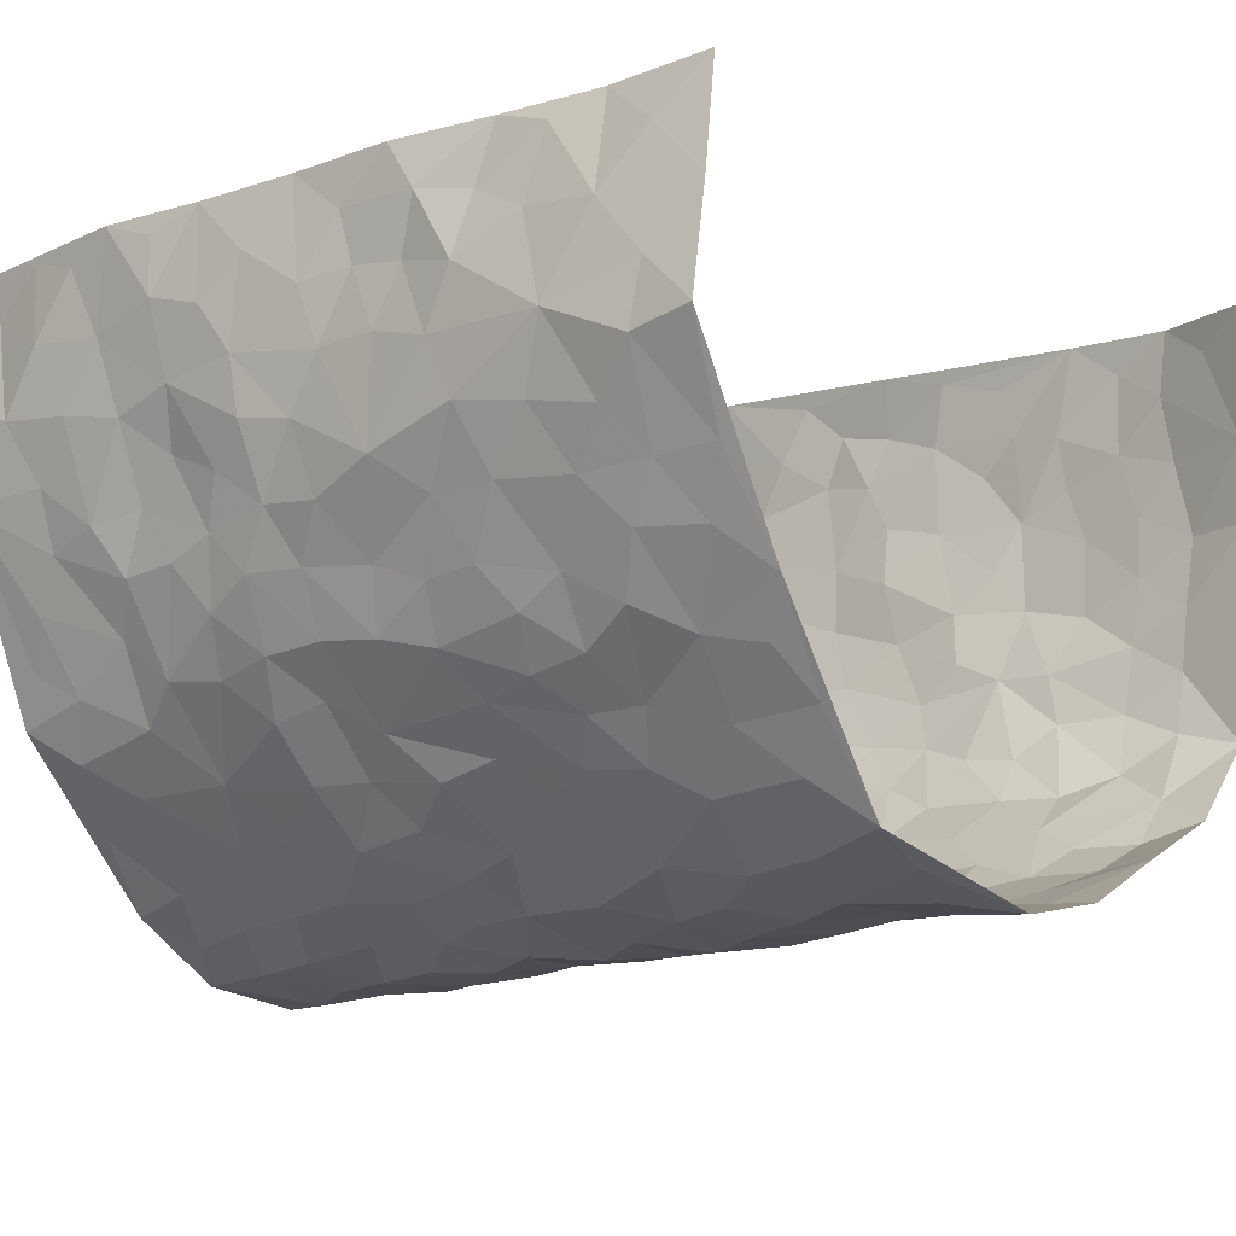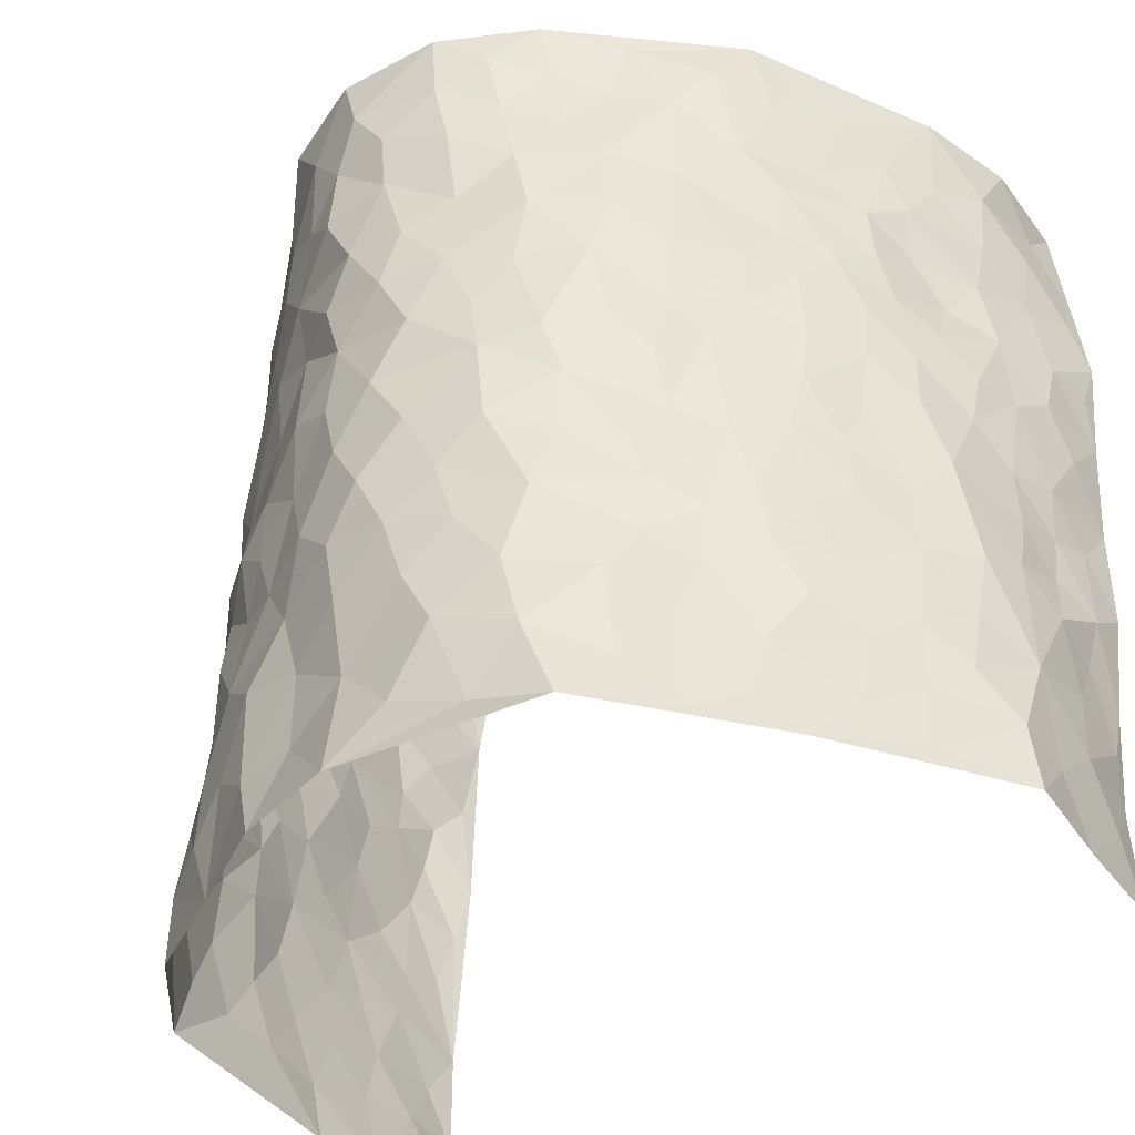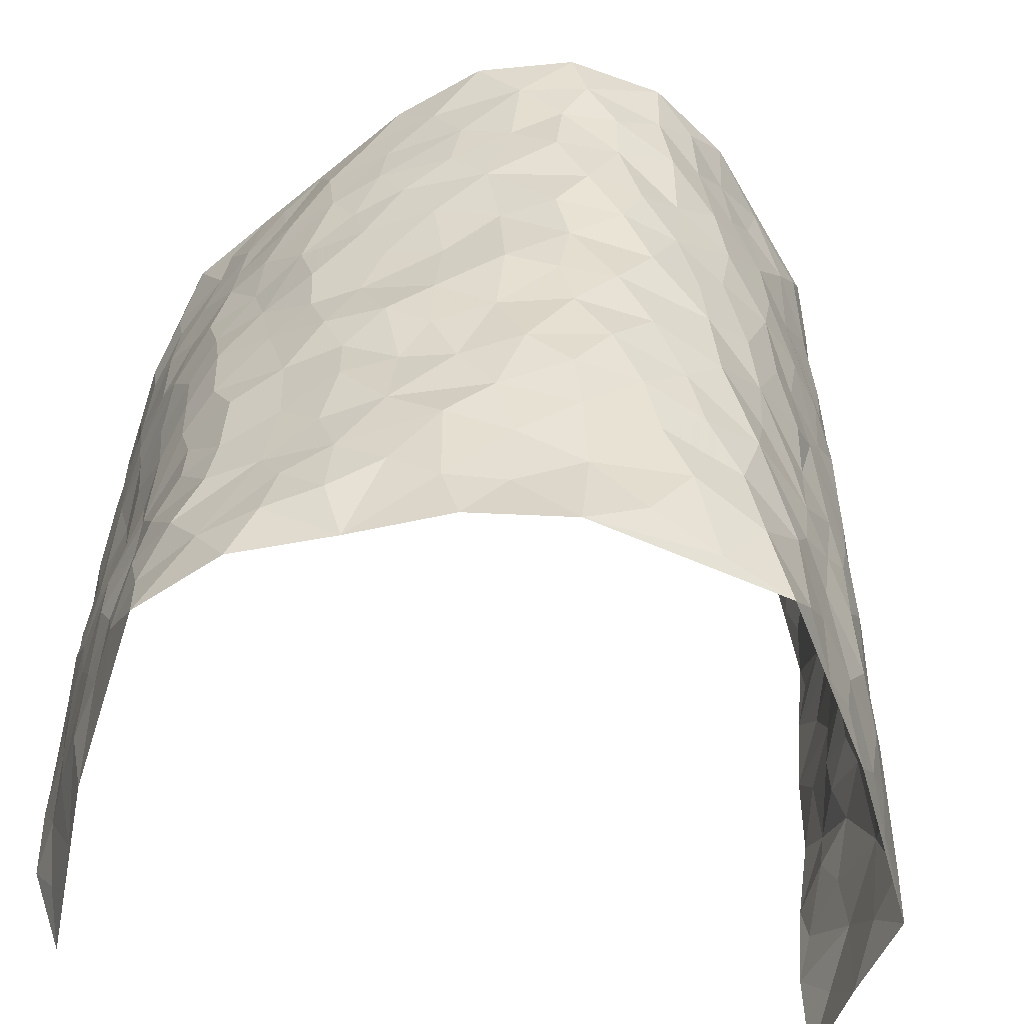
<metadata>
{"format":"obj","ext":"obj","renderer":"f3d","projection":"perspective","resolution":1024,"background":"white","views":[{"elev":-11.7,"azim":-50.0,"up":"+Z"},{"elev":-42.7,"azim":-139.0,"up":"+Y"},{"elev":-55.2,"azim":167.9,"up":"+Y"}]}
</metadata>
<code>
v -0.45 0.01715 0.4457
v -0.4803 1.012 0.428
v 0.4508 -0.007765 0.4276
v 0.447 0.9754 0.4626
v -0.4811 0.4032 0.2567
v -0.4814 0.5145 0.4382
v -0.477 0.3697 0.3194
v -0.001652 0.0003424 -0.2789
v -0.4602 0.2664 0.4422
v -0.482 0.3513 0.3849
v -0.4908 0.0115 0.2028
v -0.4481 0.1417 0.4425
v -0.4796 0.302 0.1716
v -0.4672 0.01498 0.3239
v -0.4845 0.3007 0.3038
v -0.3762 0.005845 -0.01496
v -0.4602 0.2035 0.4221
v -0.2706 0.1671 -0.1855
v -0.4835 0.3325 0.2378
v -0.4768 0.1327 0.3291
v -0.4642 0.07804 0.3905
v -0.4803 0.0755 0.2621
v -0.4692 0.135 0.1405
v -0.4887 0.08438 0.19
v -0.4747 0.2204 0.3386
v -0.4697 0.2845 0.3728
v -0.4885 0.1877 0.2347
v -0.4715 0.2184 0.1579
v -0.487 0.4997 0.3225
v -0.4789 0.39 0.4412
v -0.4777 1.007 0.182
v -0.4117 0.2271 0.01214
v 0.2493 0.1577 -0.2099
v -0.5061 0.7626 0.4332
v -0.3126 0.3949 -0.1303
v -0.4799 0.7627 0.2365
v -0.4869 0.841 0.2512
v -0.428 0.4485 0.04764
v -0.4398 0.6122 0.06
v -0.3888 1.003 -0.04886
v -0.5011 0.7 0.4112
v -0.4581 0.5703 0.1199
v -0.3281 0.7556 -0.1218
v -0.4039 0.284 -0.01699
v -0.3756 0.2282 -0.05685
v -0.3936 0.1657 -0.02317
v -0.3692 0.6391 -0.07715
v -0.3131 0.5609 -0.1361
v 0.1557 0.4723 -0.2446
v -0.2941 0.2222 -0.1541
v -0.2005 0.6083 -0.2437
v -0.3247 0.6301 -0.1358
v -0.2765 0.05807 -0.1762
v -0.4441 0.7175 0.08538
v -0.3294 0.1967 -0.1023
v -0.4973 0.6294 0.3266
v -0.04014 0.344 -0.2973
v 0.05543 0.3365 -0.2816
v 0.2735 0.4512 -0.1822
v -0.09701 0.5471 -0.2942
v -0.1617 0.553 -0.2658
v 0.08371 0.6276 -0.2682
v -0.4495 0.3538 0.09713
v -0.4826 0.5831 0.204
v -0.4998 0.8227 0.4042
v -0.4227 0.1344 0.03646
v -0.3099 0.01394 -0.119
v -0.4807 0.4763 0.2538
v -0.4476 0.179 0.08734
v -0.4364 0.02501 0.09375
v -0.242 0.001362 -0.2216
v -0.4428 0.09495 0.09024
v -0.4081 0.05833 0.03118
v -0.348 0.04015 -0.0677
v -0.3617 0.1073 -0.05404
v -0.5006 0.6979 0.3454
v -0.4933 0.887 0.4225
v -0.4754 0.518 0.194
v -0.001271 0.9921 -0.3216
v -0.4858 0.6858 0.2576
v -0.4253 0.3206 0.0303
v -0.4042 0.4654 -0.01834
v 0.004199 0.5671 -0.2952
v -0.05145 0.4785 -0.298
v 0.001378 0.4156 -0.2933
v -0.1277 0.1255 -0.2711
v -0.4263 0.6758 0.03046
v -0.4936 0.5748 0.3719
v -0.462 0.6996 0.19
v -0.3708 0.3001 -0.06907
v -0.4512 0.2746 0.09705
v -0.3942 0.6927 -0.03081
v -0.1696 0.4828 -0.2619
v -0.2427 0.4355 -0.2098
v -0.4495 0.6563 0.1058
v -0.01325 0.1146 -0.2724
v -0.3437 0.5123 -0.0969
v -0.3022 0.2898 -0.1502
v -0.2284 0.5024 -0.2286
v -0.1787 0.3799 -0.2606
v -0.4923 0.6386 0.4346
v -0.4662 0.6312 0.1623
v -0.4893 0.5899 0.2688
v -0.31 0.1119 -0.127
v -0.4076 0.5377 -0.0116
v -0.4733 0.4147 0.141
v -0.1305 0.3208 -0.2753
v -0.1498 0.2467 -0.2681
v -0.4065 0.6163 -0.01694
v 0.1014 0.7258 -0.2714
v -0.005299 0.2112 -0.2841
v -0.07475 0.2691 -0.289
v 0.003433 0.2844 -0.2909
v -0.3563 0.3666 -0.08468
v -0.1938 0.1829 -0.246
v -0.4606 0.496 0.1123
v -0.4209 0.3867 0.02476
v -0.3942 0.3955 -0.03465
v -0.2786 0.5241 -0.1839
v -0.239 0.35 -0.2091
v -0.3099 0.4678 -0.1458
v -0.2208 0.2698 -0.2359
v -0.09263 0.4076 -0.2875
v -0.4358 0.5379 0.05665
v -0.0941 0.1946 -0.2796
v -0.2132 0.09256 -0.2398
v -0.3372 0.2604 -0.1057
v -0.48 0.4511 0.3876
v -0.479 0.4328 0.3273
v 0.08653 0.4199 -0.2668
v 0.2 0.2378 -0.2299
v 0.07936 0.5135 -0.2793
v 0.01776 0.4839 -0.2939
v 0.1576 0.3913 -0.2436
v 0.4809 0.4878 0.2543
v 0.2082 0.4331 -0.2262
v 0.2512 0.3138 -0.2029
v 0.1467 0.5653 -0.2407
v 0.1163 0.9945 -0.2823
v -0.2688 0.6193 -0.1969
v 0.3328 0.8796 -0.06533
v 0.3568 0.9959 5.701e-05
v -0.2016 0.7787 -0.2459
v -0.05986 0.8579 -0.3129
v -0.2861 0.3497 -0.1665
v -0.3695 0.569 -0.06239
v -0.07658 0.05048 -0.2714
v -0.1582 0.02024 -0.2486
v 0.1211 0.001441 -0.2582
v 0.01196 0.8545 -0.3105
v -0.01813 0.6942 -0.3104
v 0.3782 0.1977 -0.1085
v 0.3082 0.2899 -0.1531
v 0.4407 0.5239 0.05844
v 0.4172 0.5459 -0.004156
v 0.4058 0.1369 -0.08658
v 0.4282 0.2273 -0.01887
v 0.365 0.3617 -0.1068
v 0.0214 0.6357 -0.3008
v -0.06117 0.6224 -0.3039
v -0.1418 0.7255 -0.2745
v -0.08814 0.6879 -0.3012
v -0.06064 0.7853 -0.3054
v -0.1347 0.6288 -0.2792
v 0.02068 0.769 -0.3109
v 0.2077 0.9972 -0.1967
v -0.02028 0.9201 -0.3212
v -0.2401 0.8454 -0.2081
v -0.1847 0.8773 -0.2523
v -0.2795 0.7812 -0.1801
v -0.2265 0.9962 -0.2345
v -0.2159 0.694 -0.2382
v -0.2852 0.7004 -0.1801
v -0.1385 0.8251 -0.2881
v -0.1231 0.9939 -0.3025
v 0.197 0.745 -0.2175
v 0.1598 0.6654 -0.2387
v 0.2932 0.5949 -0.1595
v 0.2365 0.5221 -0.1938
v 0.2397 0.6658 -0.1908
v 0.3503 0.745 -0.07806
v 0.3085 0.6836 -0.1332
v 0.2517 0.7334 -0.1759
v 0.06465 0.9245 -0.2988
v 0.07345 0.8186 -0.2877
v 0.1333 0.855 -0.2602
v 0.2191 0.8727 -0.1977
v 0.2788 0.7942 -0.1539
v 0.2113 0.5948 -0.2087
v -0.4974 0.8788 0.3328
v -0.4601 0.824 0.1366
v -0.4925 0.7861 0.3226
v -0.4973 1.009 0.3055
v -0.486 0.9517 0.3714
v -0.4908 0.9312 0.2598
v -0.4708 0.8939 0.186
v -0.4321 0.9358 0.0617
v -0.45 0.8931 0.1174
v -0.4522 0.7537 0.1452
v -0.4136 0.8199 0.02354
v -0.4412 0.7881 0.07979
v -0.3976 0.9056 -0.02597
v -0.3313 0.8798 -0.1258
v -0.4089 0.9656 0.004903
v -0.3752 0.8195 -0.06462
v -0.3653 0.9393 -0.08841
v -0.2945 0.9734 -0.1582
v -0.4007 0.7653 -0.02316
v -0.2754 0.9014 -0.1716
v -0.2292 0.9294 -0.2144
v 0.145 0.7824 -0.2539
v 0.2271 0.804 -0.1983
v 0.1672 0.9315 -0.2356
v 0.3258 0.813 -0.09906
v 0.2852 0.8815 -0.1395
v 0.2934 0.9809 -0.08906
v 0.2444 0.9373 -0.17
v 0.3358 0.9469 -0.0453
v 0.332 0.4931 -0.1211
v 0.29 0.5284 -0.1571
v 0.3939 0.604 -0.037
v 0.3556 0.6645 -0.07222
v 0.3438 0.5879 -0.09716
v 0.3224 0.1905 -0.1502
v 0.4023 0.334 -0.05074
v 0.3883 0.5226 -0.06435
v 0.3111 0.3878 -0.1486
v -0.1227 0.9101 -0.295
v -0.1754 0.9544 -0.2681
v 0.3013 0.134 -0.177
v 0.4441 0.01306 0.05972
v 0.1888 0.3323 -0.225
v 0.2506 0.3849 -0.1944
v 0.441 0.2453 0.04208
v 0.4614 0.9898 0.2182
v 0.4971 0.236 0.434
v 0.3808 0.812 -0.01583
v 0.4622 0.4809 0.1824
v 0.3868 0.7472 -0.02473
v 0.4815 0.484 0.4402
v 0.4677 0.2902 0.1248
v 0.4147 0.4671 -0.02234
v 0.485 0.3026 0.2332
v 0.4341 0.4136 0.02507
v 0.4299 0.003669 -0.06314
v 0.08545 0.2501 -0.2647
v 0.4312 0.07798 -0.0445
v 0.1275 0.317 -0.2517
v 0.3684 0.2671 -0.1071
v 0.4901 0.2539 0.3282
v 0.4543 0.4582 0.1049
v 0.45 0.08073 0.02634
v 0.3854 0.4256 -0.07685
v 0.4425 0.3691 0.06982
v 0.2675 0.2328 -0.1893
v 0.4046 0.2715 -0.05648
v 0.2553 0.07838 -0.2092
v 0.3462 0.004147 -0.1541
v 0.2329 0.002241 -0.2045
v 0.1953 0.1141 -0.2336
v 0.06422 0.1678 -0.2612
v 0.1417 0.1891 -0.2563
v 0.4541 0.1446 0.06339
v 0.4809 0.4147 0.237
v 0.4784 0.2137 0.2003
v 0.4571 0.07716 0.09978
v 0.457 0.3802 0.1307
v 0.471 0.3332 0.1759
v 0.4946 0.3145 0.3424
v 0.4759 0.5598 0.2105
v 0.4684 0.1401 0.1421
v 0.4751 0.1425 0.2141
v 0.4948 0.3571 0.2973
v 0.4967 0.3358 0.4002
v 0.4956 0.4264 0.3463
v 0.4393 0.3108 0.04313
v 0.4781 0.09679 0.2704
v 0.3172 0.0649 -0.1767
v 0.3768 0.07106 -0.1228
v 0.06811 0.07604 -0.2582
v 0.1403 0.07152 -0.2538
v 0.4839 0.7293 0.4516
v 0.4705 0.07289 0.1804
v 0.4674 0.2115 0.1076
v 0.4899 0.4098 0.4206
v 0.4978 0.4956 0.3701
v 0.4869 0.2411 0.2617
v 0.4398 0.1485 -0.01535
v 0.4545 -0.002918 0.1822
v 0.4127 0.393 -0.0306
v 0.4697 0.0524 0.3893
v 0.492 0.1103 0.429
v 0.484 0.1707 0.2916
v 0.482 0.1133 0.349
v 0.4551 0.00251 0.2779
v 0.4953 0.1746 0.39
v 0.4601 0.551 0.1323
v 0.4662 0.6271 0.1601
v 0.4366 0.6341 0.05697
v 0.4871 0.6804 0.2959
v 0.4493 0.7682 0.1075
v 0.4858 0.6076 0.4245
v 0.479 0.633 0.2356
v 0.4927 0.5828 0.3212
v 0.472 0.7361 0.2068
v 0.4878 0.5189 0.3103
v 0.4939 0.5595 0.3818
v 0.4839 0.6447 0.3607
v 0.4499 0.6887 0.1132
v 0.4219 0.7226 0.04475
v 0.4049 0.6747 -0.01112
v 0.4866 0.8394 0.3315
v 0.4708 0.8644 0.1903
v 0.476 0.766 0.2872
v 0.4877 0.7625 0.3719
v 0.4788 0.8344 0.2579
v 0.4658 0.8525 0.4542
v 0.466 0.7963 0.1701
v 0.4789 0.7921 0.4305
v 0.4658 0.9228 0.2237
v 0.4668 0.9834 0.3415
v 0.4312 0.9936 0.09911
v 0.4803 0.9142 0.3023
v 0.4639 0.9096 0.3884
v 0.45 0.9289 0.1449
v 0.4034 0.8988 0.04923
v 0.374 0.8809 -0.01037
v 0.3948 0.9663 0.04853
v 0.4191 0.8204 0.05401
v 0.4431 0.8564 0.1184
f 29 6 128
f 12 21 20
f 26 10 9
f 55 45 46
f 27 19 15
f 26 9 17
f 101 6 88
f 12 1 21
f 7 15 19
f 125 86 96
f 84 123 85
f 129 29 128
f 25 27 15
f 12 20 17
f 73 75 66
f 22 14 11
f 26 17 25
f 9 12 17
f 25 15 26
f 5 129 7
f 52 146 48
f 55 18 50
f 7 19 5
f 20 27 25
f 124 82 105
f 41 76 34
f 20 14 22
f 14 20 21
f 14 21 1
f 24 22 11
f 24 27 22
f 72 66 69
f 69 32 91
f 70 24 11
f 24 23 27
f 17 20 25
f 27 20 22
f 10 15 7
f 10 26 15
f 23 28 27
f 27 13 19
f 28 23 69
f 13 27 28
f 119 121 94
f 10 7 129
f 6 30 128
f 9 10 30
f 36 192 80
f 80 102 89
f 118 81 44
f 64 103 78
f 115 126 86
f 45 32 46
f 91 63 13
f 129 68 29
f 95 87 54
f 95 54 199
f 202 40 204
f 82 97 105
f 29 88 6
f 18 55 104
f 148 126 71
f 38 82 124
f 50 18 122
f 117 82 38
f 5 19 106
f 82 117 118
f 80 64 102
f 127 45 55
f 194 77 190
f 98 35 114
f 39 124 105
f 127 50 98
f 106 19 13
f 66 75 46
f 39 95 42
f 63 117 38
f 95 89 102
f 101 56 76
f 51 140 99
f 18 53 126
f 62 83 132
f 45 127 90
f 112 113 57
f 103 29 68
f 130 85 58
f 109 39 105
f 35 94 121
f 113 246 58
f 151 165 163
f 120 100 94
f 114 127 98
f 192 190 65
f 95 39 87
f 36 191 37
f 67 104 74
f 56 101 88
f 13 63 106
f 192 34 76
f 268 241 243
f 108 115 125
f 93 84 60
f 133 84 85
f 156 288 157
f 101 76 41
f 80 103 64
f 105 97 146
f 99 61 51
f 92 109 47
f 125 96 111
f 158 227 153
f 75 104 55
f 69 66 32
f 81 91 32
f 106 78 68
f 42 64 78
f 77 34 65
f 24 70 72
f 75 73 16
f 16 71 67
f 2 34 77
f 13 28 91
f 103 56 88
f 56 80 76
f 72 69 23
f 11 16 70
f 16 73 70
f 16 67 74
f 115 18 126
f 24 72 23
f 73 72 70
f 16 74 75
f 72 73 66
f 32 45 44
f 84 83 60
f 66 46 32
f 78 106 116
f 117 63 81
f 67 53 104
f 103 68 78
f 69 91 28
f 36 80 89
f 106 38 116
f 106 68 5
f 81 118 117
f 62 132 138
f 32 44 81
f 53 67 71
f 57 58 85
f 123 100 107
f 93 60 61
f 33 230 224
f 8 96 147
f 132 133 130
f 140 48 119
f 93 100 123
f 122 98 50
f 164 60 160
f 53 71 126
f 125 112 108
f 193 194 195
f 75 55 46
f 63 91 81
f 56 103 80
f 196 198 31
f 18 104 53
f 121 48 97
f 38 106 63
f 118 97 82
f 97 35 121
f 51 172 140
f 130 134 49
f 87 39 109
f 288 252 263
f 97 114 35
f 47 43 92
f 57 113 58
f 248 130 58
f 34 101 41
f 114 90 127
f 116 124 42
f 145 94 35
f 118 114 97
f 167 79 175
f 98 145 35
f 85 123 57
f 43 47 52
f 199 36 89
f 42 78 116
f 159 83 62
f 88 29 103
f 74 104 75
f 118 44 90
f 173 140 172
f 42 95 102
f 190 192 37
f 65 190 77
f 89 95 199
f 125 111 112
f 92 87 109
f 18 115 122
f 177 180 176
f 112 57 107
f 109 105 146
f 93 94 100
f 285 286 275
f 96 86 147
f 137 232 131
f 57 123 107
f 87 92 208
f 49 134 136
f 132 130 49
f 161 164 162
f 50 127 55
f 122 108 107
f 122 107 100
f 48 140 52
f 118 90 114
f 99 119 94
f 123 84 93
f 36 37 192
f 48 121 119
f 120 122 100
f 39 42 124
f 38 124 116
f 248 58 246
f 44 45 90
f 98 122 120
f 146 52 47
f 94 93 99
f 168 209 170
f 212 183 188
f 202 197 200
f 42 102 64
f 107 108 112
f 99 93 61
f 8 280 96
f 112 111 113
f 125 115 86
f 115 108 122
f 128 30 10
f 5 68 129
f 10 129 128
f 132 49 138
f 83 84 133
f 130 133 85
f 83 133 132
f 248 134 130
f 156 152 224
f 151 110 165
f 212 186 211
f 153 224 249
f 254 251 244
f 246 261 262
f 225 158 249
f 49 136 179
f 185 184 150
f 214 188 181
f 181 188 182
f 161 163 174
f 143 170 172
f 110 211 185
f 184 79 167
f 174 228 169
f 62 110 159
f 163 150 144
f 210 169 229
f 170 143 168
f 176 211 110
f 98 120 145
f 94 145 120
f 48 146 97
f 109 146 47
f 148 86 126
f 147 86 148
f 71 8 148
f 8 147 148
f 244 276 254
f 232 136 134
f 174 143 161
f 60 83 160
f 163 162 151
f 159 160 83
f 261 281 262
f 259 281 149
f 219 220 59
f 246 113 111
f 33 255 131
f 157 256 152
f 137 255 153
f 230 278 279
f 262 260 33
f 154 155 242
f 131 255 137
f 248 131 232
f 281 280 149
f 259 258 278
f 220 179 59
f 159 151 160
f 162 160 151
f 164 61 60
f 228 174 144
f 144 174 163
f 159 110 151
f 161 172 164
f 186 184 185
f 161 162 163
f 61 164 51
f 160 162 164
f 187 217 213
f 150 163 165
f 205 202 200
f 79 184 139
f 170 43 173
f 174 169 143
f 161 143 172
f 167 144 150
f 176 180 183
f 172 170 173
f 223 226 221
f 185 150 165
f 99 140 119
f 207 206 203
f 172 51 164
f 43 52 173
f 173 52 140
f 167 175 228
f 228 229 169
f 210 168 169
f 177 110 62
f 189 138 179
f 62 138 177
f 136 232 233
f 181 182 222
f 150 184 167
f 178 180 189
f 49 179 138
f 177 138 189
f 180 178 182
f 178 179 220
f 307 308 304
f 222 223 221
f 215 187 188
f 176 183 212
f 187 213 186
f 214 215 188
f 185 211 186
f 237 181 239
f 182 188 183
f 110 185 165
f 216 215 141
f 211 176 212
f 182 183 180
f 176 110 177
f 213 184 186
f 178 189 179
f 177 189 180
f 195 190 37
f 197 198 200
f 195 194 190
f 34 192 65
f 80 192 76
f 37 196 195
f 194 2 77
f 193 2 194
f 196 37 191
f 31 193 195
f 198 196 191
f 31 195 196
f 199 201 191
f 197 204 31
f 198 191 201
f 31 198 197
f 201 199 54
f 36 199 191
f 54 208 201
f 208 43 205
f 208 54 87
f 198 201 200
f 206 205 203
f 43 170 203
f 210 207 209
f 40 202 206
f 31 204 40
f 197 202 204
f 208 205 200
f 43 203 205
f 205 206 202
f 203 209 207
f 171 40 207
f 40 206 207
f 208 200 201
f 43 208 92
f 170 209 203
f 168 143 169
f 207 210 171
f 168 210 209
f 188 187 212
f 212 187 186
f 166 139 213
f 184 213 139
f 237 214 181
f 215 214 141
f 216 141 218
f 213 217 166
f 142 166 216
f 217 216 166
f 187 215 217
f 216 217 215
f 237 141 214
f 142 216 218
f 223 222 182
f 179 136 59
f 223 220 219
f 267 238 251
f 237 327 141
f 223 182 178
f 158 290 253
f 220 223 178
f 59 233 227
f 233 59 136
f 248 246 131
f 153 249 158
f 251 254 267
f 223 219 226
f 111 261 246
f 297 251 238
f 276 256 157
f 167 228 144
f 229 228 175
f 175 171 229
f 229 171 210
f 260 257 33
f 265 271 272
f 266 289 283
f 269 243 250
f 249 224 152
f 266 283 271
f 227 233 137
f 253 227 158
f 325 313 320
f 135 264 275
f 310 329 239
f 270 298 297
f 249 256 225
f 275 273 269
f 311 222 221
f 155 154 299
f 234 276 157
f 310 311 299
f 222 239 181
f 221 226 155
f 266 263 252
f 242 290 244
f 264 273 275
f 273 264 243
f 242 244 154
f 276 290 225
f 288 234 157
f 240 282 302
f 275 286 306
f 225 290 158
f 234 263 284
f 241 254 276
f 233 232 137
f 137 153 227
f 264 135 238
f 244 251 154
f 260 259 257
f 227 253 219
f 33 224 255
f 154 297 299
f 240 302 307
f 297 154 251
f 264 268 243
f 253 226 219
f 271 284 263
f 277 294 293
f 290 242 253
f 241 234 284
f 59 227 219
f 242 155 226
f 252 245 231
f 157 152 156
f 257 230 33
f 152 256 249
f 278 230 257
f 262 33 131
f 224 153 255
f 259 278 257
f 134 248 232
f 230 279 224
f 96 261 111
f 261 96 280
f 280 281 261
f 246 262 131
f 252 247 245
f 268 267 241
f 283 277 272
f 288 247 252
f 275 274 285
f 295 291 294
f 267 268 264
f 263 234 288
f 309 310 299
f 290 276 244
f 283 272 271
f 267 254 241
f 265 243 241
f 236 240 285
f 297 238 270
f 303 305 298
f 241 276 234
f 221 155 299
f 272 277 293
f 250 243 287
f 286 285 240
f 284 271 265
f 271 263 266
f 295 3 291
f 225 256 276
f 241 284 265
f 289 266 231
f 3 292 291
f 321 235 323
f 293 294 296
f 279 278 258
f 245 279 258
f 279 156 224
f 260 281 259
f 280 8 149
f 262 281 260
f 231 266 252
f 267 264 238
f 306 304 270
f 283 289 295
f 243 269 273
f 236 269 250
f 294 292 296
f 274 236 285
f 269 274 275
f 250 287 293
f 245 289 231
f 236 274 269
f 156 279 247
f 242 226 253
f 247 279 245
f 243 265 287
f 288 156 247
f 265 272 293
f 296 292 236
f 293 287 265
f 295 294 277
f 277 283 295
f 236 250 296
f 289 3 295
f 292 294 291
f 293 296 250
f 300 304 308
f 325 320 235
f 329 330 326
f 270 304 303
f 270 303 298
f 309 305 301
f 135 306 270
f 299 297 298
f 298 309 299
f 238 135 270
f 300 314 305
f 303 300 305
f 304 306 307
f 300 303 304
f 282 319 315
f 322 325 235
f 275 306 135
f 307 306 286
f 240 307 286
f 308 307 302
f 302 282 308
f 308 282 315
f 305 309 298
f 310 309 301
f 310 301 329
f 310 239 311
f 222 311 239
f 299 311 221
f 319 312 315
f 312 323 316
f 301 305 318
f 305 314 316
f 300 308 315
f 316 314 312
f 312 314 315
f 315 314 300
f 323 312 324
f 316 313 318
f 282 4 317
f 330 313 325
f 4 321 324
f 235 320 323
f 282 317 319
f 312 319 317
f 326 325 322
f 316 320 313
f 316 318 305
f 142 218 327
f 327 218 141
f 316 323 320
f 324 312 317
f 4 324 317
f 321 323 324
f 318 313 330
f 328 326 322
f 326 327 329
f 329 327 237
f 326 328 327
f 322 142 328
f 327 328 142
f 329 237 239
f 301 318 330
f 326 330 325
f 330 329 301

</code>
